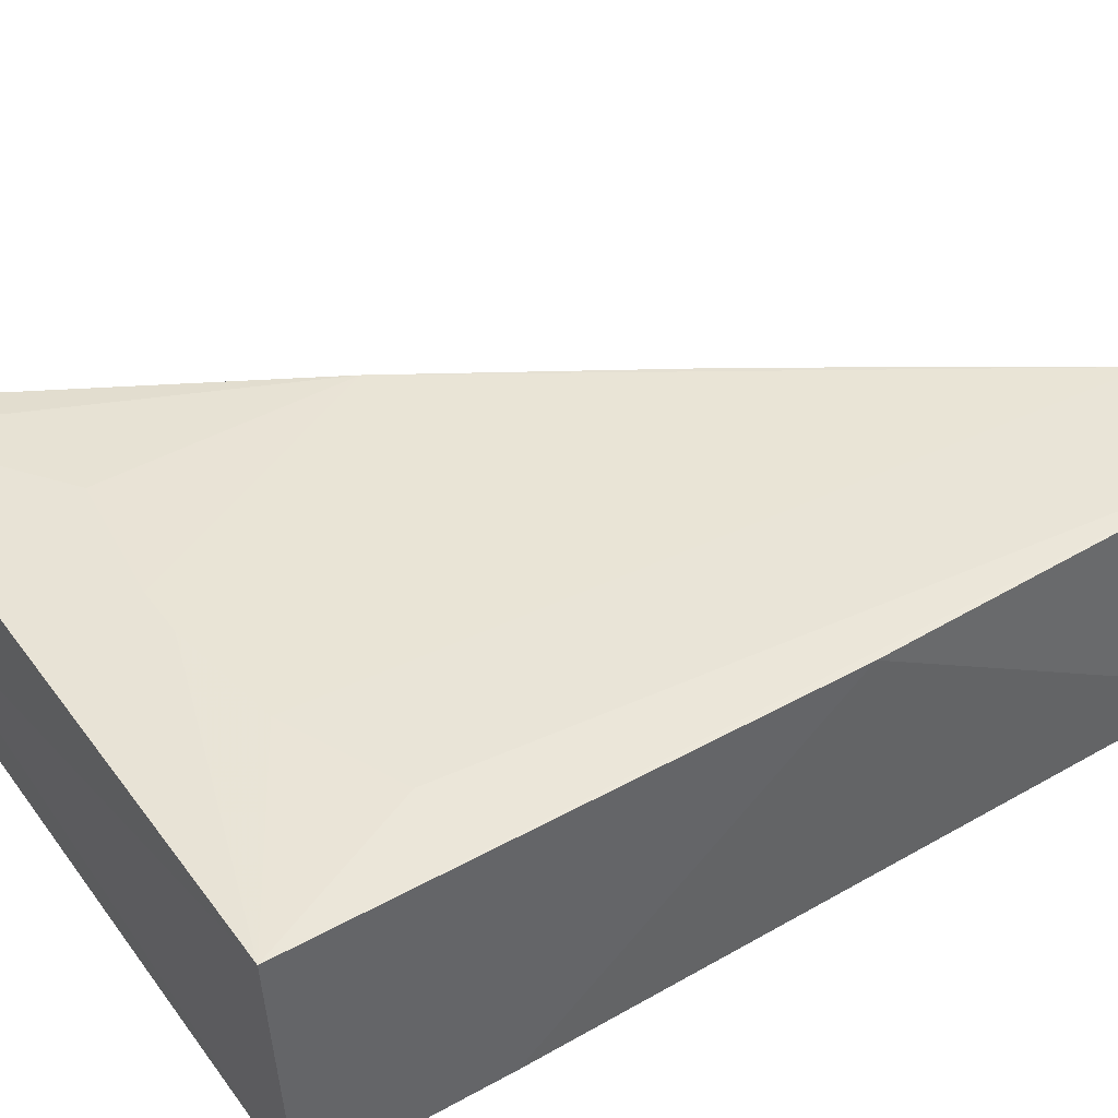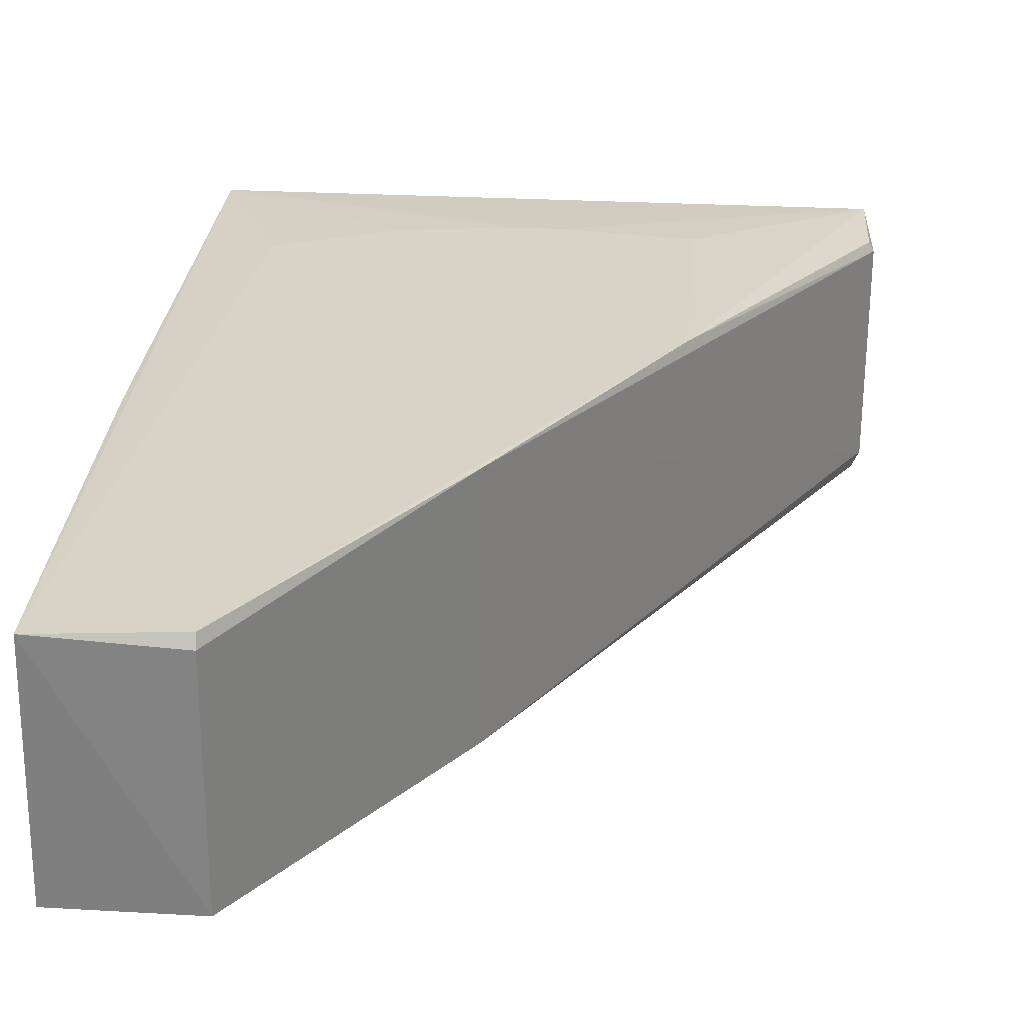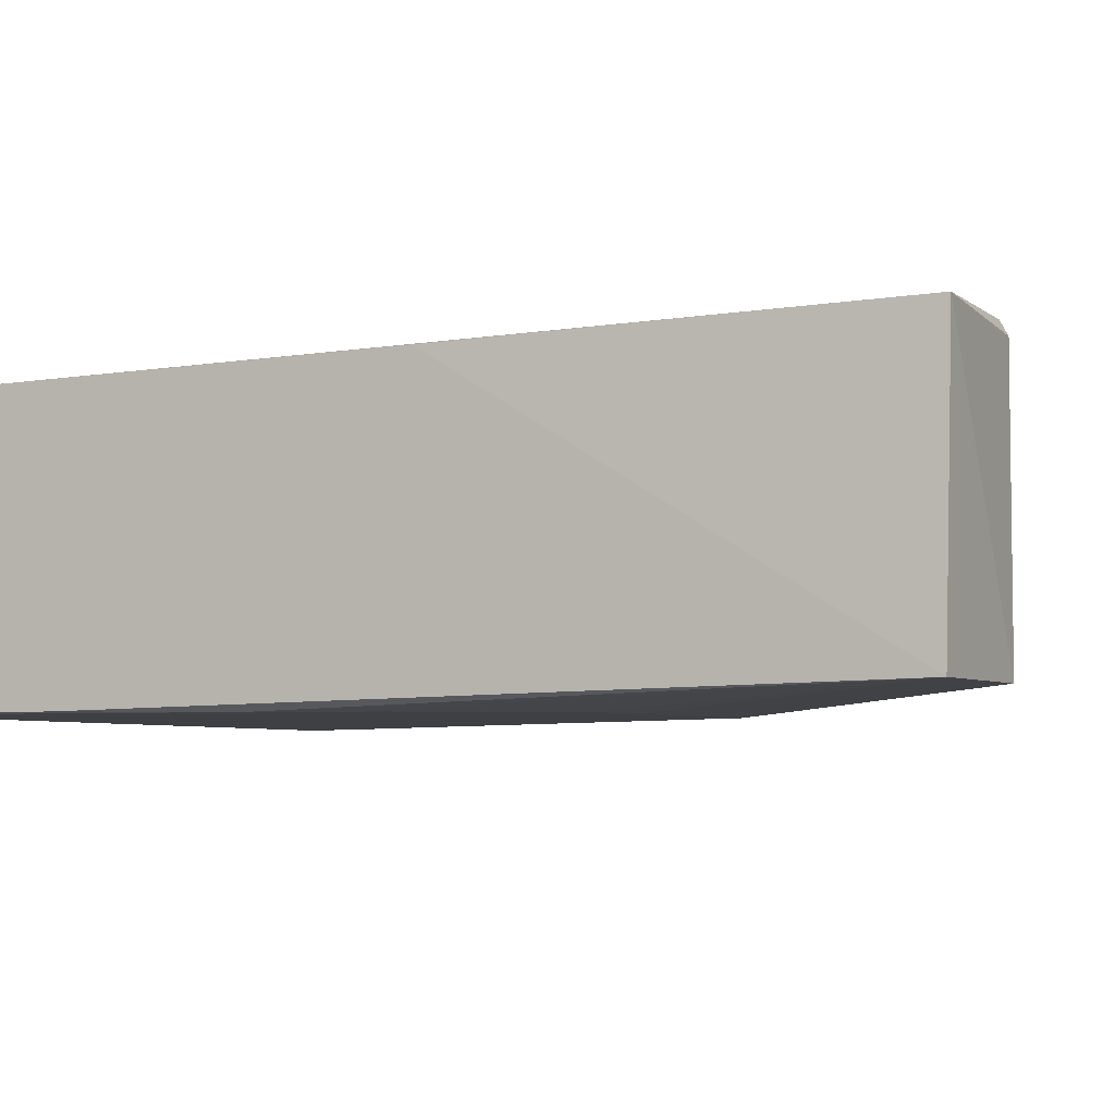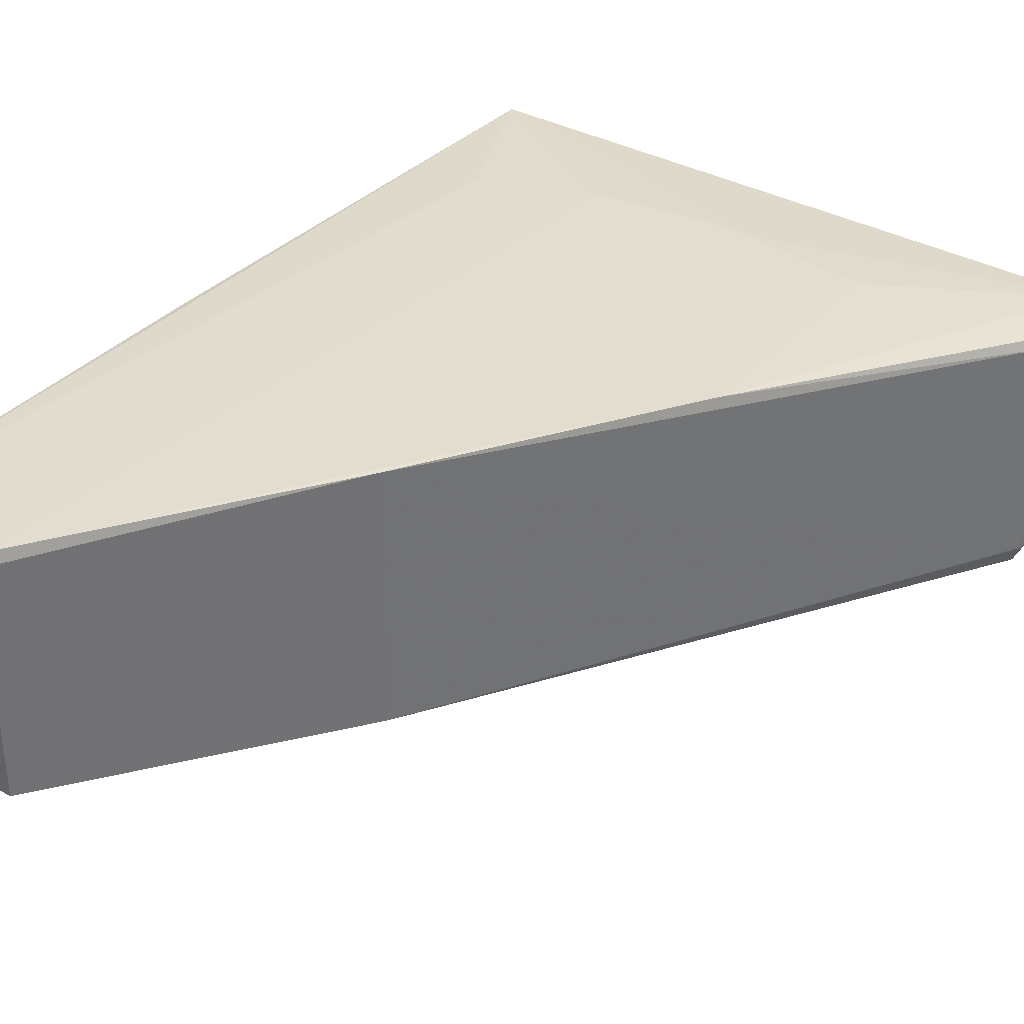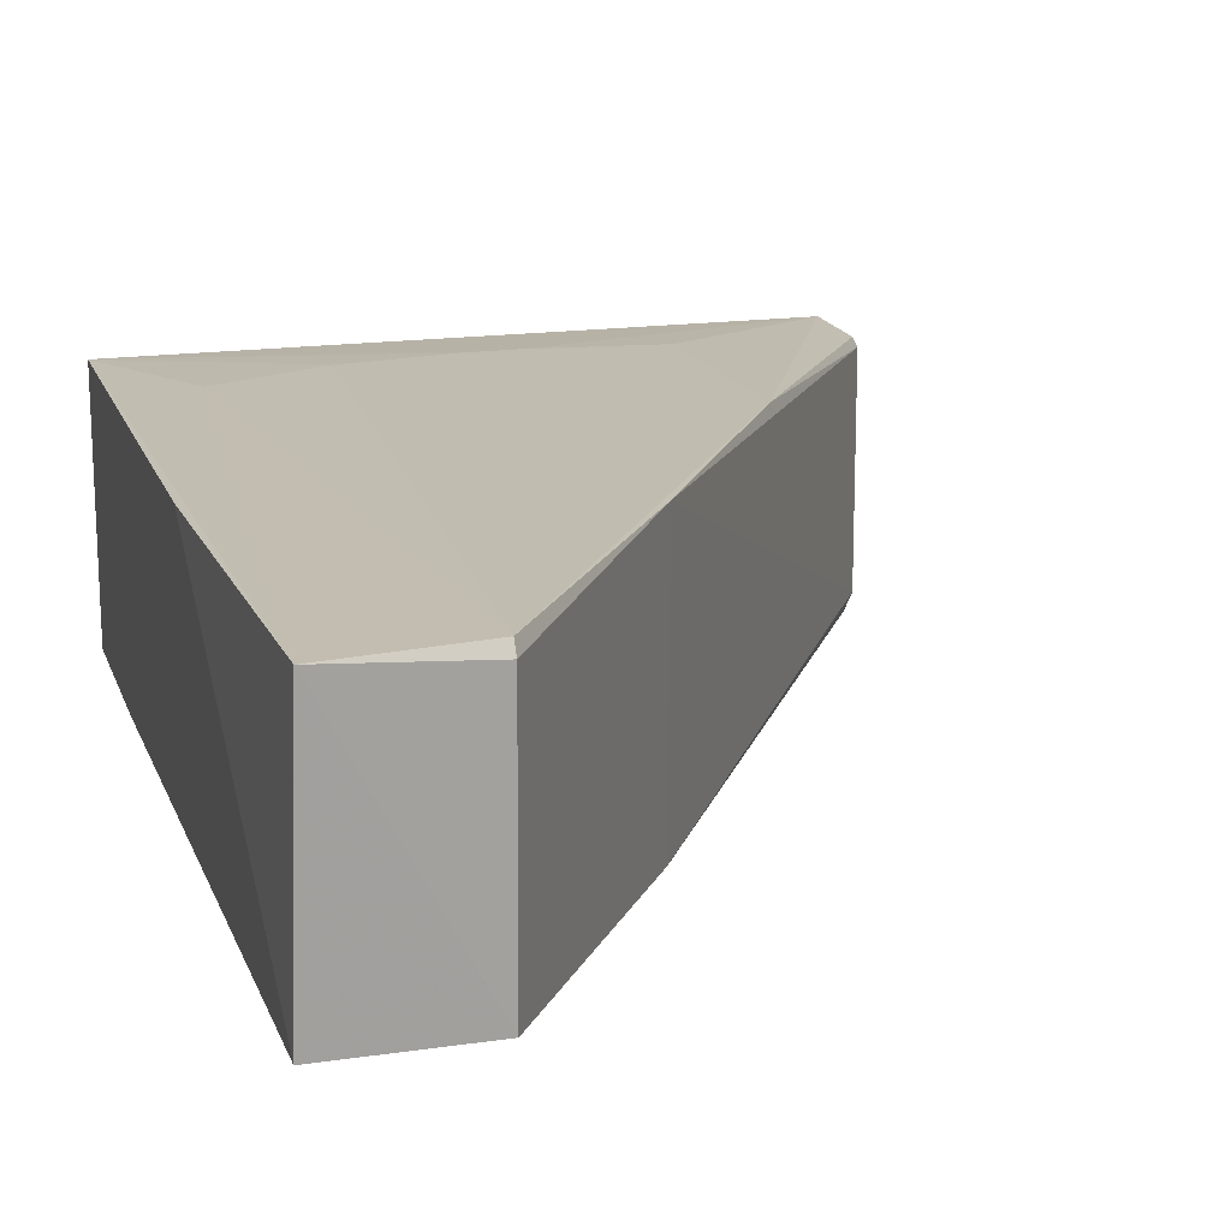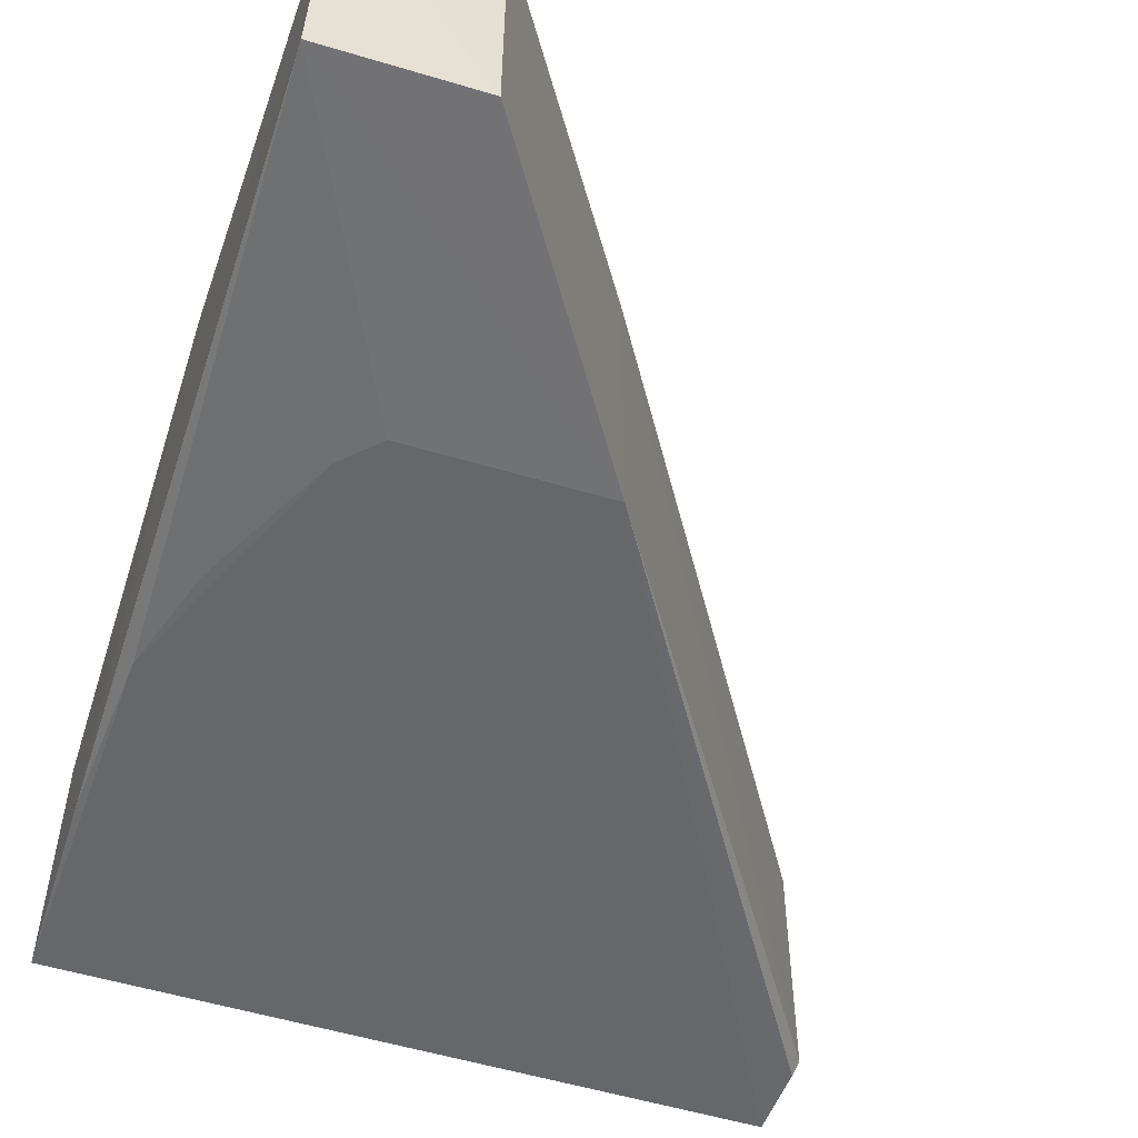
<metadata>
{"format":"obj","ext":"obj","renderer":"f3d","projection":"perspective","resolution":1024,"background":"white","views":[{"elev":42.4,"azim":56.6,"up":"+Y"},{"elev":28.7,"azim":-175.4,"up":"+Y"},{"elev":-4.5,"azim":117.4,"up":"+Y"},{"elev":35.5,"azim":-143.9,"up":"+Y"},{"elev":17.1,"azim":163.5,"up":"+Y"},{"elev":-52.1,"azim":162.0,"up":"+Y"}]}
</metadata>
<code>
v 0.03534 0.01317 0.09743
v 0.03553 -0.01389 0.09625
v 0.03552 -0.01221 0.000768
v 0.02066 0.01335 0.0008591
v -0.03542 -0.001835 0.09566
v 0.03473 0.01444 0.000409
v 0.03564 0.01372 0.04306
v -0.03215 -0.003546 0.09755
v -0.03476 0.01305 0.09766
v 0.001344 -0.01415 0.03079
v 0.02084 -0.01224 0.0007492
v 0.03563 -0.01379 0.07648
v -0.03551 0.0118 0.08876
v -0.01626 0.01433 0.05892
v -0.03451 -0.01429 0.09639
v 0.02415 -0.01408 0.03432
v -0.03543 0.01066 0.09651
v 0.001206 0.01444 0.03079
v -0.03498 0.01281 0.0888
v -0.002194 0.01397 0.08702
v -0.03453 -0.003452 0.0975
v -0.03559 -0.01227 0.08879
v 0.02068 -0.01409 0.0308
v 0.03446 -0.014 0.05893
v -0.03516 0.01181 0.09664
v 0.02068 0.01465 0.001557
v -0.01624 0.01396 0.08527
v 0.02762 0.01391 0.08002
v -0.03478 -0.01416 0.08888
v -0.03556 -0.01063 0.0923
v 0.0312 -0.014 0.0484
v 0.01538 0.01397 0.08526
v -0.03558 -0.01225 0.09056
v -0.03553 -0.00706 0.09395
v 0.003076 0.01396 0.08701
f 7 1 2
f 7 6 1
f 7 3 6
f 8 2 1
f 9 8 1
f 11 6 3
f 11 4 6
f 11 3 10
f 12 7 2
f 12 3 7
f 15 2 8
f 18 11 10
f 18 4 11
f 18 13 14
f 19 14 13
f 19 13 9
f 19 9 14
f 20 9 1
f 21 15 8
f 21 8 9
f 21 9 17
f 21 17 5
f 21 5 15
f 22 18 10
f 22 13 18
f 23 10 3
f 23 3 16
f 23 16 15
f 23 15 10
f 24 3 12
f 24 12 2
f 24 2 15
f 24 15 16
f 25 17 9
f 25 9 13
f 25 13 17
f 26 6 4
f 26 4 18
f 26 18 14
f 27 20 14
f 27 14 9
f 27 9 20
f 28 1 6
f 28 6 26
f 29 22 10
f 29 10 15
f 31 24 16
f 31 16 3
f 31 3 24
f 32 1 28
f 32 28 26
f 32 26 14
f 33 29 15
f 33 22 29
f 33 15 30
f 34 30 15
f 34 15 5
f 34 5 17
f 34 17 13
f 34 13 22
f 34 33 30
f 34 22 33
f 35 20 1
f 35 1 32
f 35 32 14
f 35 14 20

</code>
